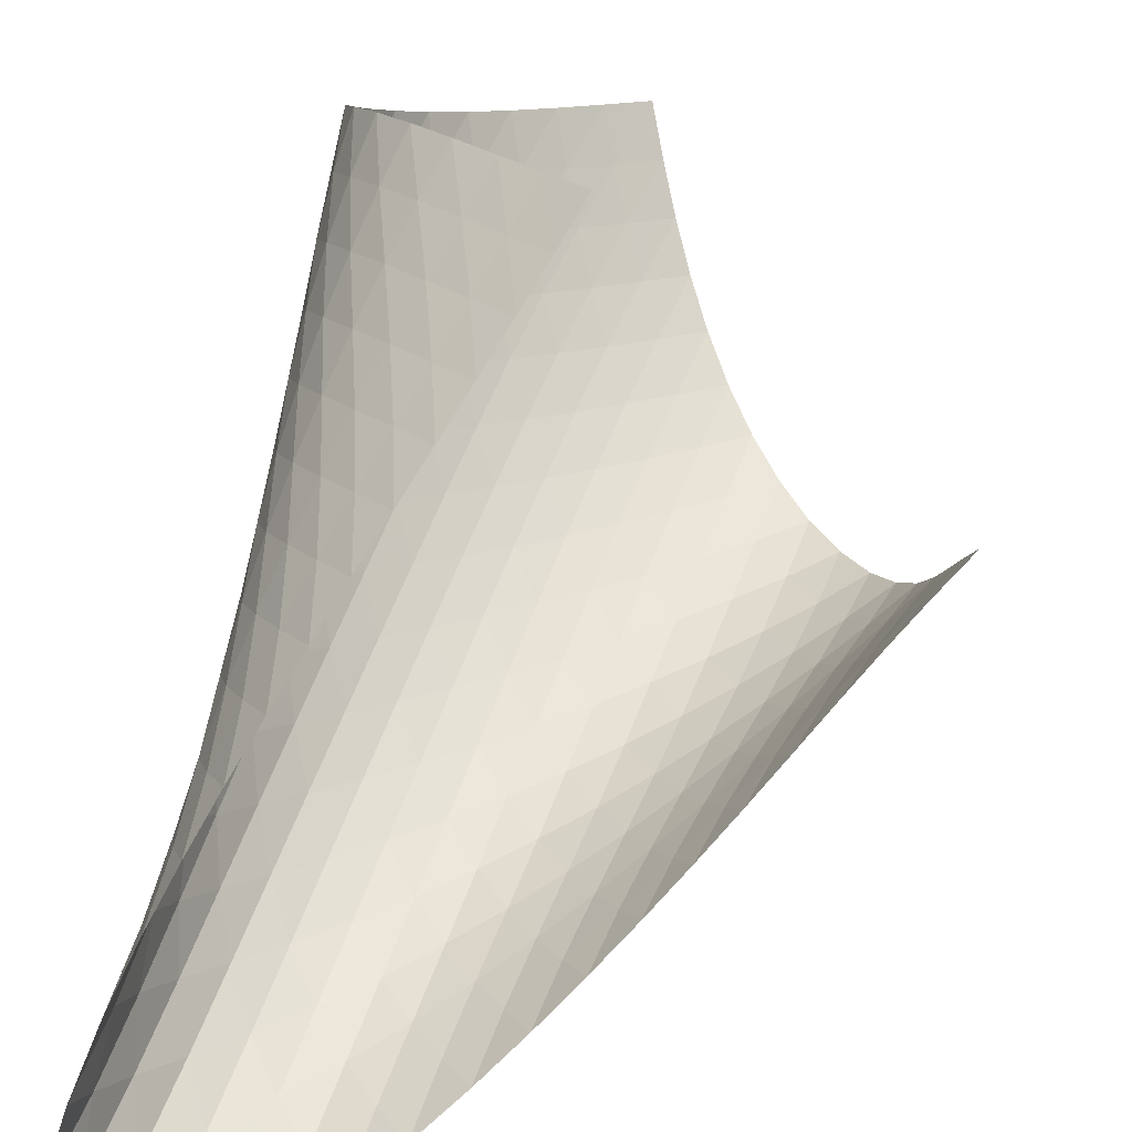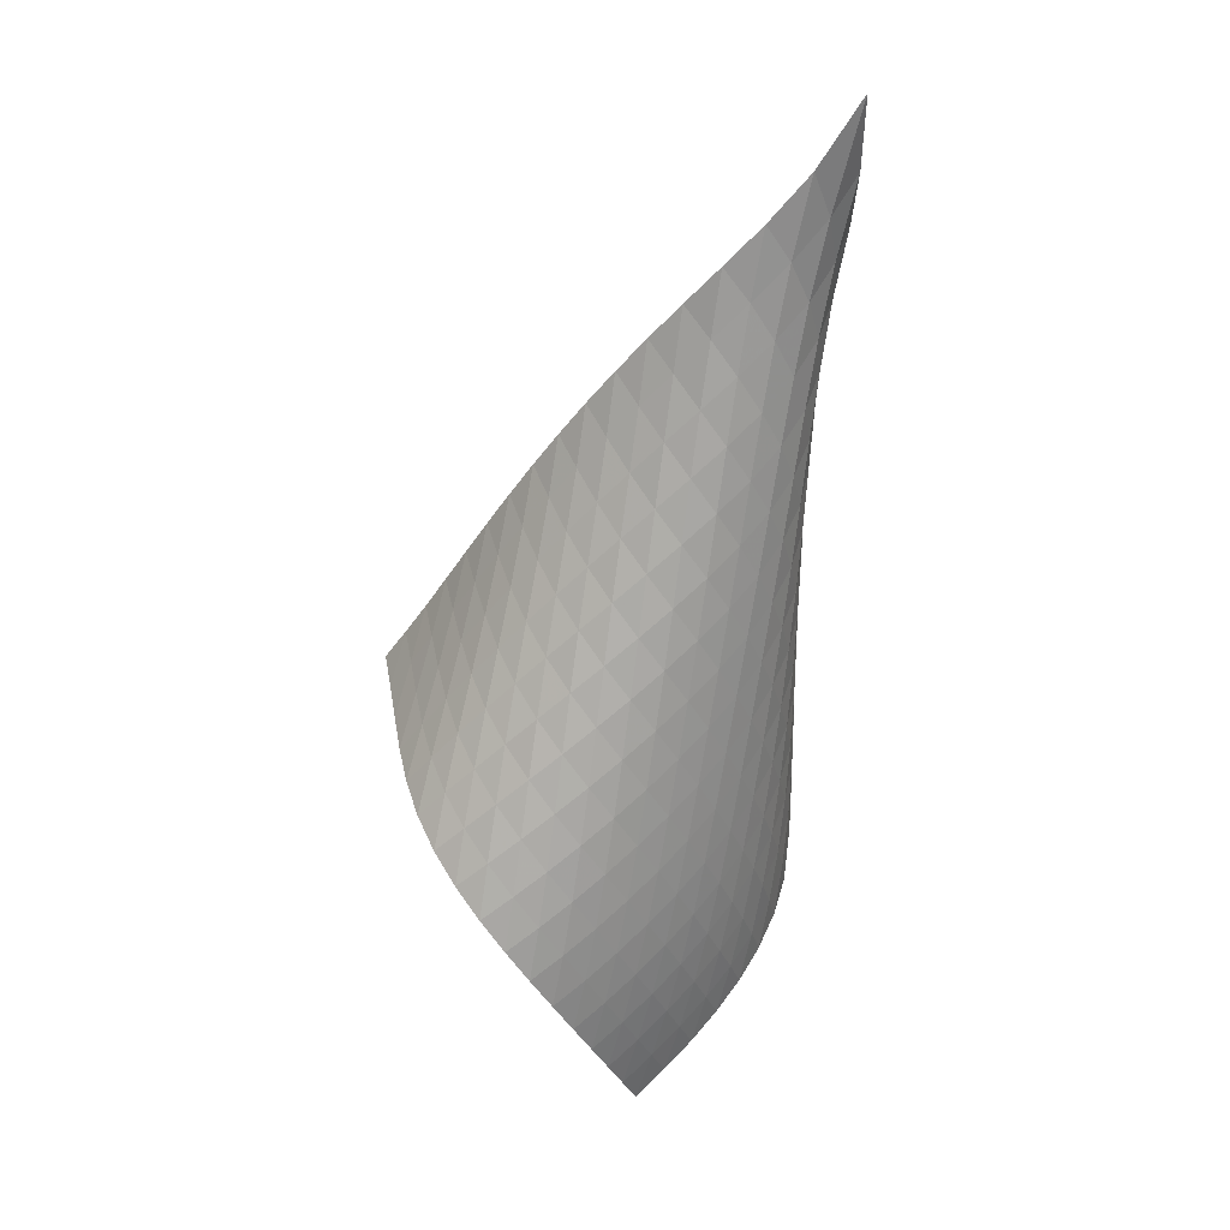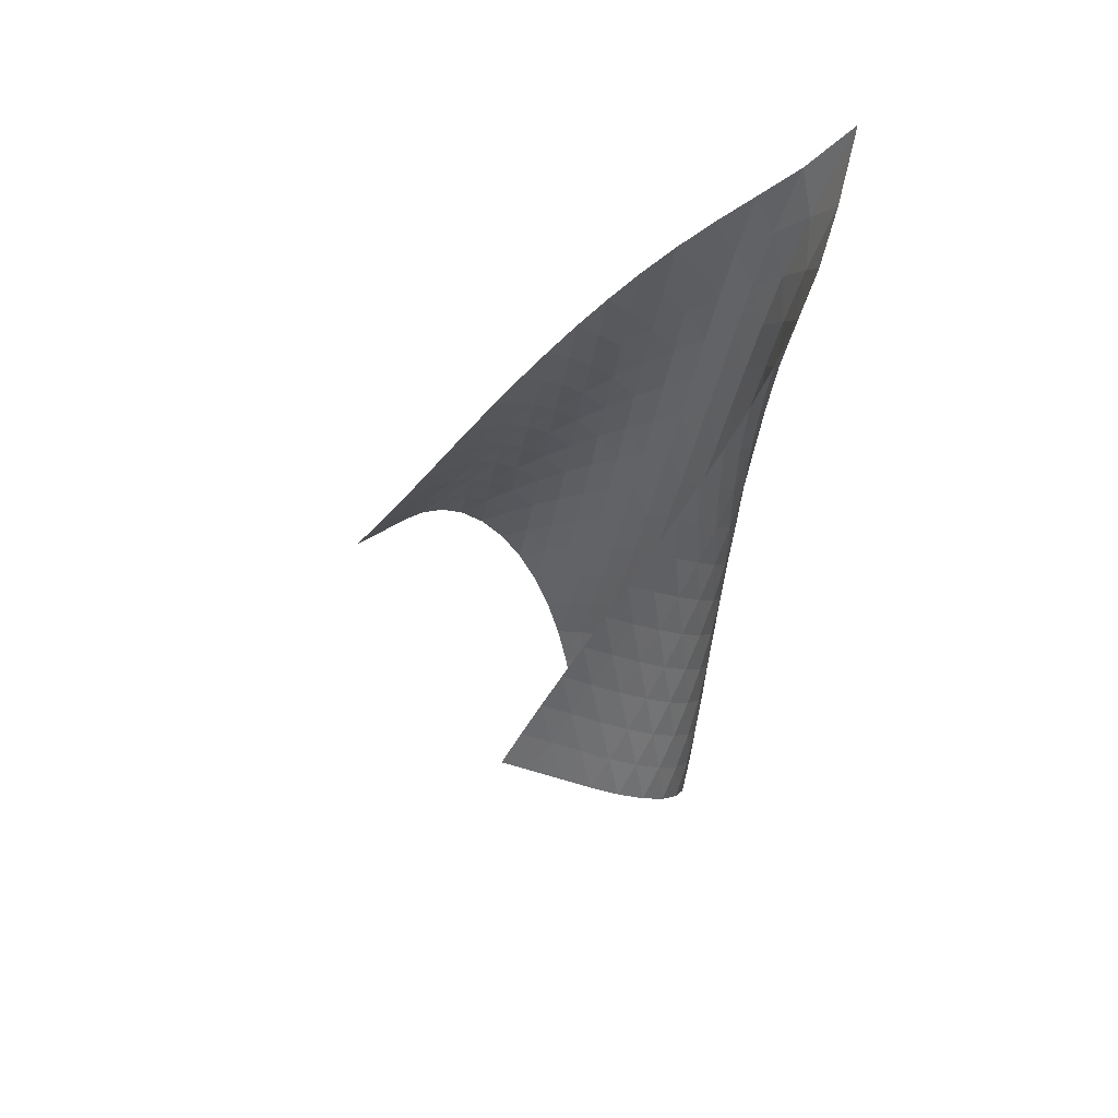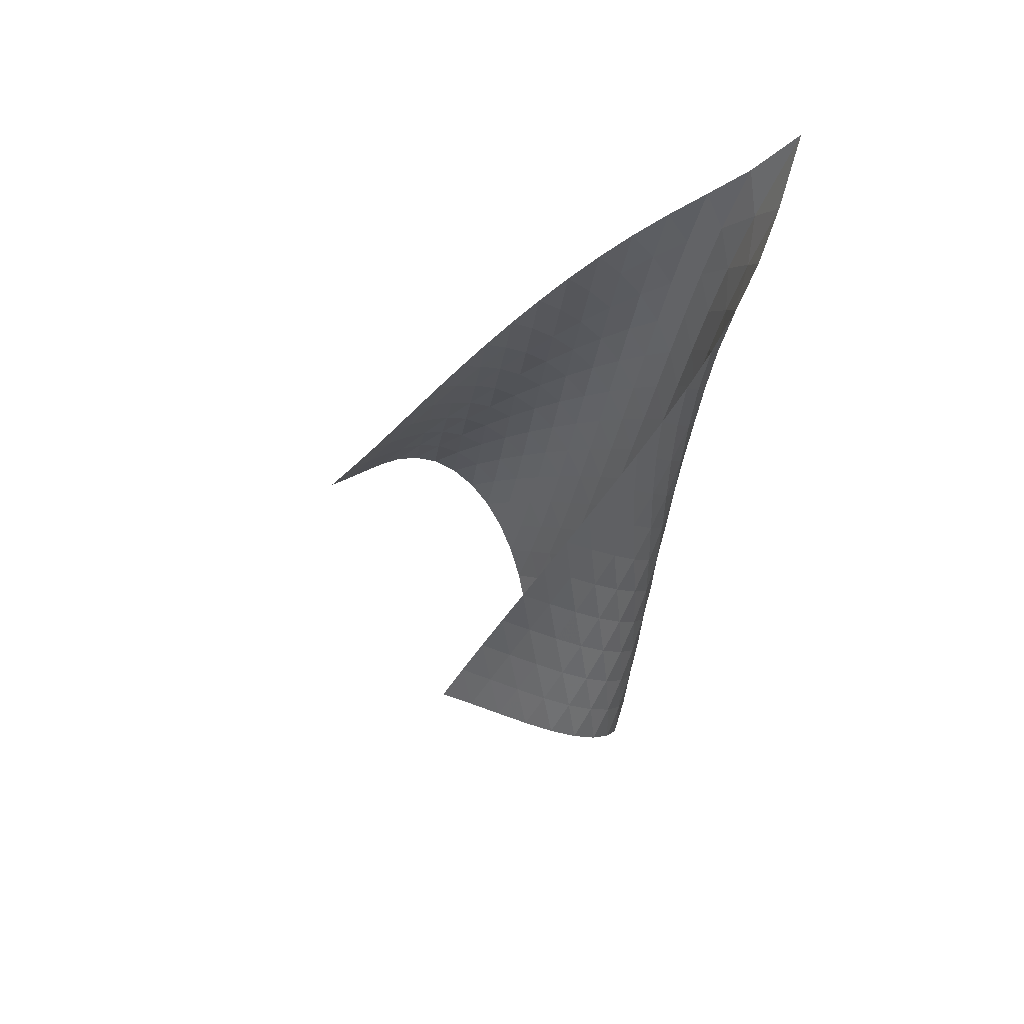
<metadata>
{"format":"obj","ext":"obj","renderer":"f3d","projection":"perspective","resolution":1024,"background":"white","views":[{"elev":41.6,"azim":-170.7,"up":"+Z"},{"elev":9.9,"azim":94.0,"up":"+Y"},{"elev":58.2,"azim":13.5,"up":"+Y"},{"elev":58.8,"azim":18.3,"up":"+Y"}]}
</metadata>
<code>
v -6.533 -0.08934 6.533
v -11.38 -11.06 15.95
v -15.95 -11.06 11.38
v -10.78 -20.17 10.78
v -15.48 -10.48 11.05
v -15.01 -9.895 10.72
v -14.55 -9.295 10.38
v -14.09 -8.686 10.04
v -13.62 -8.074 9.681
v -13.14 -7.459 9.324
v -12.64 -6.843 8.964
v -12.12 -6.228 8.602
v -11.58 -5.614 8.241
v -11 -4.998 7.885
v -10.39 -4.378 7.543
v -9.739 -3.744 7.225
v -9.034 -3.077 6.949
v -8.269 -2.336 6.737
v -7.435 -1.422 6.606
v -6.606 -1.422 7.435
v -6.737 -2.336 8.269
v -6.949 -3.077 9.034
v -7.225 -3.744 9.739
v -7.543 -4.378 10.39
v -7.885 -4.998 11
v -8.241 -5.614 11.58
v -8.602 -6.228 12.12
v -8.964 -6.843 12.64
v -9.324 -7.459 13.14
v -9.681 -8.074 13.62
v -10.04 -8.686 14.09
v -10.38 -9.295 14.55
v -10.72 -9.895 15.01
v -11.05 -10.48 15.48
v -10.76 -11.56 15.76
v -10.14 -12.06 15.58
v -9.529 -12.55 15.39
v -8.943 -13.07 15.17
v -8.424 -13.62 14.87
v -8.021 -14.21 14.5
v -7.77 -14.84 14.06
v -7.687 -15.48 13.59
v -7.759 -16.12 13.11
v -7.963 -16.76 12.66
v -8.276 -17.37 12.25
v -8.674 -17.97 11.88
v -9.138 -18.55 11.56
v -9.652 -19.1 11.27
v -10.2 -19.64 11.01
v -11.01 -19.64 10.2
v -11.27 -19.1 9.652
v -11.56 -18.55 9.138
v -11.88 -17.97 8.674
v -12.25 -17.37 8.276
v -12.66 -16.76 7.963
v -13.11 -16.12 7.759
v -13.59 -15.48 7.687
v -14.06 -14.84 7.77
v -14.5 -14.21 8.021
v -14.87 -13.62 8.424
v -15.17 -13.07 8.943
v -15.39 -12.55 9.529
v -15.58 -12.06 10.14
v -15.76 -11.56 10.76
v -7.127 -2.217 7.127
v -7.81 -3.011 7.01
v -8.529 -3.723 7.035
v -9.235 -4.381 7.164
v -9.91 -5.007 7.366
v -10.55 -5.616 7.614
v -11.16 -6.218 7.892
v -11.75 -6.816 8.189
v -12.3 -7.413 8.497
v -12.84 -8.011 8.814
v -13.35 -8.61 9.136
v -13.85 -9.209 9.463
v -14.33 -9.806 9.792
v -14.8 -10.4 10.12
v -15.28 -10.98 10.44
v -7.01 -3.011 7.81
v -7.475 -3.723 7.475
v -8.081 -4.406 7.29
v -8.746 -5.048 7.245
v -9.42 -5.662 7.305
v -10.08 -6.258 7.438
v -10.72 -6.844 7.622
v -11.34 -7.425 7.84
v -11.93 -8.004 8.083
v -12.5 -8.583 8.344
v -13.05 -9.163 8.621
v -13.58 -9.744 8.912
v -14.09 -10.33 9.214
v -14.59 -10.91 9.521
v -15.09 -11.48 9.832
v -7.035 -3.723 8.529
v -7.29 -4.406 8.081
v -7.731 -5.079 7.731
v -8.302 -5.72 7.51
v -8.936 -6.33 7.412
v -9.59 -6.919 7.41
v -10.24 -7.493 7.479
v -10.88 -8.06 7.6
v -11.51 -8.622 7.759
v -12.12 -9.182 7.949
v -12.71 -9.741 8.166
v -13.28 -10.3 8.406
v -13.83 -10.86 8.667
v -14.36 -11.43 8.943
v -14.88 -11.99 9.231
v -7.164 -4.381 9.235
v -7.245 -5.048 8.746
v -7.51 -5.72 8.302
v -7.947 -6.369 7.947
v -8.499 -6.987 7.704
v -9.112 -7.58 7.565
v -9.751 -8.153 7.51
v -10.4 -8.713 7.519
v -11.04 -9.264 7.579
v -11.67 -9.81 7.681
v -12.3 -10.35 7.819
v -12.91 -10.89 7.99
v -13.5 -11.44 8.193
v -14.07 -11.98 8.421
v -14.63 -12.52 8.671
v -7.366 -5.007 9.91
v -7.305 -5.662 9.42
v -7.412 -6.33 8.936
v -7.704 -6.987 8.499
v -8.147 -7.619 8.147
v -8.688 -8.224 7.891
v -9.285 -8.805 7.72
v -9.91 -9.369 7.619
v -10.55 -9.919 7.575
v -11.19 -10.46 7.58
v -11.83 -10.99 7.627
v -12.46 -11.52 7.715
v -13.09 -12.04 7.84
v -13.7 -12.57 8.002
v -14.3 -13.09 8.195
v -7.614 -5.616 10.55
v -7.438 -6.258 10.08
v -7.41 -6.919 9.59
v -7.565 -7.58 9.112
v -7.891 -8.224 8.688
v -8.343 -8.843 8.343
v -8.877 -9.437 8.077
v -9.46 -10.01 7.881
v -10.07 -10.57 7.743
v -10.7 -11.11 7.655
v -11.34 -11.64 7.611
v -11.98 -12.17 7.61
v -12.62 -12.68 7.65
v -13.26 -13.19 7.731
v -13.89 -13.7 7.853
v -7.892 -6.218 11.16
v -7.622 -6.844 10.72
v -7.479 -7.493 10.24
v -7.51 -8.153 9.751
v -7.72 -8.805 9.285
v -8.077 -9.437 8.877
v -8.539 -10.05 8.539
v -9.068 -10.63 8.266
v -9.64 -11.2 8.05
v -10.24 -11.75 7.882
v -10.86 -12.29 7.758
v -11.49 -12.82 7.675
v -12.13 -13.34 7.632
v -12.78 -13.84 7.631
v -13.42 -14.34 7.674
v -8.189 -6.816 11.75
v -7.84 -7.425 11.34
v -7.6 -8.06 10.88
v -7.519 -8.713 10.4
v -7.619 -9.369 9.91
v -7.881 -10.01 9.46
v -8.266 -10.63 9.068
v -8.735 -11.23 8.735
v -9.261 -11.81 8.457
v -9.824 -12.38 8.225
v -10.41 -12.93 8.035
v -11.03 -13.46 7.883
v -11.65 -13.98 7.769
v -12.29 -14.49 7.695
v -12.94 -14.99 7.664
v -8.497 -7.413 12.3
v -8.083 -8.004 11.93
v -7.759 -8.622 11.51
v -7.579 -9.264 11.04
v -7.575 -9.919 10.55
v -7.743 -10.57 10.07
v -8.05 -11.2 9.64
v -8.457 -11.81 9.261
v -8.933 -12.41 8.933
v -9.456 -12.98 8.65
v -10.01 -13.54 8.407
v -10.6 -14.09 8.201
v -11.2 -14.62 8.031
v -11.83 -15.13 7.897
v -12.46 -15.63 7.803
v -8.814 -8.011 12.84
v -8.344 -8.583 12.5
v -7.949 -9.182 12.12
v -7.681 -9.81 11.67
v -7.58 -10.46 11.19
v -7.655 -11.11 10.7
v -7.882 -11.75 10.24
v -8.225 -12.38 9.824
v -8.65 -12.98 9.456
v -9.133 -13.57 9.133
v -9.658 -14.14 8.849
v -10.21 -14.69 8.601
v -10.8 -15.23 8.387
v -11.4 -15.76 8.207
v -12.02 -16.26 8.063
v -9.136 -8.61 13.35
v -8.621 -9.163 13.05
v -8.166 -9.741 12.71
v -7.819 -10.35 12.3
v -7.627 -10.99 11.83
v -7.611 -11.64 11.34
v -7.758 -12.29 10.86
v -8.035 -12.93 10.41
v -8.407 -13.54 10.01
v -8.849 -14.14 9.658
v -9.341 -14.72 9.341
v -9.872 -15.28 9.061
v -10.43 -15.83 8.815
v -11.02 -16.36 8.602
v -11.63 -16.88 8.421
v -9.463 -9.209 13.85
v -8.912 -9.744 13.58
v -8.406 -10.3 13.28
v -7.99 -10.89 12.91
v -7.715 -11.52 12.46
v -7.61 -12.17 11.98
v -7.675 -12.82 11.49
v -7.883 -13.46 11.03
v -8.201 -14.09 10.6
v -8.601 -14.69 10.21
v -9.061 -15.28 9.872
v -9.567 -15.85 9.567
v -10.11 -16.41 9.298
v -10.68 -16.95 9.06
v -11.27 -17.47 8.852
v -9.792 -9.806 14.33
v -9.214 -10.33 14.09
v -8.667 -10.86 13.83
v -8.193 -11.44 13.5
v -7.84 -12.04 13.09
v -7.65 -12.68 12.62
v -7.632 -13.34 12.13
v -7.769 -13.98 11.65
v -8.031 -14.62 11.2
v -8.387 -15.23 10.8
v -8.815 -15.83 10.43
v -9.298 -16.41 10.11
v -9.822 -16.97 9.822
v -10.38 -17.51 9.567
v -10.96 -18.04 9.341
v -10.12 -10.4 14.8
v -9.521 -10.91 14.59
v -8.943 -11.43 14.36
v -8.421 -11.98 14.07
v -8.002 -12.57 13.7
v -7.731 -13.19 13.26
v -7.631 -13.84 12.78
v -7.695 -14.49 12.29
v -7.897 -15.13 11.83
v -8.207 -15.76 11.4
v -8.602 -16.36 11.02
v -9.06 -16.95 10.68
v -9.567 -17.51 10.38
v -10.11 -18.06 10.11
v -10.68 -18.59 9.871
v -10.44 -10.98 15.28
v -9.832 -11.48 15.09
v -9.231 -11.99 14.88
v -8.671 -12.52 14.63
v -8.195 -13.09 14.3
v -7.853 -13.7 13.89
v -7.674 -14.34 13.42
v -7.664 -14.99 12.94
v -7.803 -15.63 12.46
v -8.063 -16.26 12.02
v -8.421 -16.88 11.63
v -8.852 -17.47 11.27
v -9.341 -18.04 10.96
v -9.871 -18.59 10.68
v -10.43 -19.12 10.43
f 289 49 4
f 289 4 50
f 5 79 64
f 5 64 3
f 79 94 63
f 79 63 64
f 94 109 62
f 94 62 63
f 109 124 61
f 109 61 62
f 124 139 60
f 124 60 61
f 139 154 59
f 139 59 60
f 154 169 58
f 154 58 59
f 169 184 57
f 169 57 58
f 184 199 56
f 184 56 57
f 199 214 55
f 199 55 56
f 214 229 54
f 214 54 55
f 229 244 53
f 229 53 54
f 244 259 52
f 244 52 53
f 259 274 51
f 259 51 52
f 274 289 50
f 274 50 51
f 1 20 65
f 1 65 19
f 19 65 66
f 19 66 18
f 18 66 67
f 18 67 17
f 17 67 68
f 17 68 16
f 16 68 69
f 16 69 15
f 15 69 70
f 15 70 14
f 14 70 71
f 14 71 13
f 13 71 72
f 13 72 12
f 12 72 73
f 12 73 11
f 11 73 74
f 11 74 10
f 10 74 75
f 10 75 9
f 9 75 76
f 9 76 8
f 8 76 77
f 8 77 7
f 7 77 78
f 7 78 6
f 6 78 79
f 6 79 5
f 20 21 80
f 20 80 65
f 65 80 81
f 65 81 66
f 66 81 82
f 66 82 67
f 67 82 83
f 67 83 68
f 68 83 84
f 68 84 69
f 69 84 85
f 69 85 70
f 70 85 86
f 70 86 71
f 71 86 87
f 71 87 72
f 72 87 88
f 72 88 73
f 73 88 89
f 73 89 74
f 74 89 90
f 74 90 75
f 75 90 91
f 75 91 76
f 76 91 92
f 76 92 77
f 77 92 93
f 77 93 78
f 78 93 94
f 78 94 79
f 21 22 95
f 21 95 80
f 80 95 96
f 80 96 81
f 81 96 97
f 81 97 82
f 82 97 98
f 82 98 83
f 83 98 99
f 83 99 84
f 84 99 100
f 84 100 85
f 85 100 101
f 85 101 86
f 86 101 102
f 86 102 87
f 87 102 103
f 87 103 88
f 88 103 104
f 88 104 89
f 89 104 105
f 89 105 90
f 90 105 106
f 90 106 91
f 91 106 107
f 91 107 92
f 92 107 108
f 92 108 93
f 93 108 109
f 93 109 94
f 22 23 110
f 22 110 95
f 95 110 111
f 95 111 96
f 96 111 112
f 96 112 97
f 97 112 113
f 97 113 98
f 98 113 114
f 98 114 99
f 99 114 115
f 99 115 100
f 100 115 116
f 100 116 101
f 101 116 117
f 101 117 102
f 102 117 118
f 102 118 103
f 103 118 119
f 103 119 104
f 104 119 120
f 104 120 105
f 105 120 121
f 105 121 106
f 106 121 122
f 106 122 107
f 107 122 123
f 107 123 108
f 108 123 124
f 108 124 109
f 23 24 125
f 23 125 110
f 110 125 126
f 110 126 111
f 111 126 127
f 111 127 112
f 112 127 128
f 112 128 113
f 113 128 129
f 113 129 114
f 114 129 130
f 114 130 115
f 115 130 131
f 115 131 116
f 116 131 132
f 116 132 117
f 117 132 133
f 117 133 118
f 118 133 134
f 118 134 119
f 119 134 135
f 119 135 120
f 120 135 136
f 120 136 121
f 121 136 137
f 121 137 122
f 122 137 138
f 122 138 123
f 123 138 139
f 123 139 124
f 24 25 140
f 24 140 125
f 125 140 141
f 125 141 126
f 126 141 142
f 126 142 127
f 127 142 143
f 127 143 128
f 128 143 144
f 128 144 129
f 129 144 145
f 129 145 130
f 130 145 146
f 130 146 131
f 131 146 147
f 131 147 132
f 132 147 148
f 132 148 133
f 133 148 149
f 133 149 134
f 134 149 150
f 134 150 135
f 135 150 151
f 135 151 136
f 136 151 152
f 136 152 137
f 137 152 153
f 137 153 138
f 138 153 154
f 138 154 139
f 25 26 155
f 25 155 140
f 140 155 156
f 140 156 141
f 141 156 157
f 141 157 142
f 142 157 158
f 142 158 143
f 143 158 159
f 143 159 144
f 144 159 160
f 144 160 145
f 145 160 161
f 145 161 146
f 146 161 162
f 146 162 147
f 147 162 163
f 147 163 148
f 148 163 164
f 148 164 149
f 149 164 165
f 149 165 150
f 150 165 166
f 150 166 151
f 151 166 167
f 151 167 152
f 152 167 168
f 152 168 153
f 153 168 169
f 153 169 154
f 26 27 170
f 26 170 155
f 155 170 171
f 155 171 156
f 156 171 172
f 156 172 157
f 157 172 173
f 157 173 158
f 158 173 174
f 158 174 159
f 159 174 175
f 159 175 160
f 160 175 176
f 160 176 161
f 161 176 177
f 161 177 162
f 162 177 178
f 162 178 163
f 163 178 179
f 163 179 164
f 164 179 180
f 164 180 165
f 165 180 181
f 165 181 166
f 166 181 182
f 166 182 167
f 167 182 183
f 167 183 168
f 168 183 184
f 168 184 169
f 27 28 185
f 27 185 170
f 170 185 186
f 170 186 171
f 171 186 187
f 171 187 172
f 172 187 188
f 172 188 173
f 173 188 189
f 173 189 174
f 174 189 190
f 174 190 175
f 175 190 191
f 175 191 176
f 176 191 192
f 176 192 177
f 177 192 193
f 177 193 178
f 178 193 194
f 178 194 179
f 179 194 195
f 179 195 180
f 180 195 196
f 180 196 181
f 181 196 197
f 181 197 182
f 182 197 198
f 182 198 183
f 183 198 199
f 183 199 184
f 28 29 200
f 28 200 185
f 185 200 201
f 185 201 186
f 186 201 202
f 186 202 187
f 187 202 203
f 187 203 188
f 188 203 204
f 188 204 189
f 189 204 205
f 189 205 190
f 190 205 206
f 190 206 191
f 191 206 207
f 191 207 192
f 192 207 208
f 192 208 193
f 193 208 209
f 193 209 194
f 194 209 210
f 194 210 195
f 195 210 211
f 195 211 196
f 196 211 212
f 196 212 197
f 197 212 213
f 197 213 198
f 198 213 214
f 198 214 199
f 29 30 215
f 29 215 200
f 200 215 216
f 200 216 201
f 201 216 217
f 201 217 202
f 202 217 218
f 202 218 203
f 203 218 219
f 203 219 204
f 204 219 220
f 204 220 205
f 205 220 221
f 205 221 206
f 206 221 222
f 206 222 207
f 207 222 223
f 207 223 208
f 208 223 224
f 208 224 209
f 209 224 225
f 209 225 210
f 210 225 226
f 210 226 211
f 211 226 227
f 211 227 212
f 212 227 228
f 212 228 213
f 213 228 229
f 213 229 214
f 30 31 230
f 30 230 215
f 215 230 231
f 215 231 216
f 216 231 232
f 216 232 217
f 217 232 233
f 217 233 218
f 218 233 234
f 218 234 219
f 219 234 235
f 219 235 220
f 220 235 236
f 220 236 221
f 221 236 237
f 221 237 222
f 222 237 238
f 222 238 223
f 223 238 239
f 223 239 224
f 224 239 240
f 224 240 225
f 225 240 241
f 225 241 226
f 226 241 242
f 226 242 227
f 227 242 243
f 227 243 228
f 228 243 244
f 228 244 229
f 31 32 245
f 31 245 230
f 230 245 246
f 230 246 231
f 231 246 247
f 231 247 232
f 232 247 248
f 232 248 233
f 233 248 249
f 233 249 234
f 234 249 250
f 234 250 235
f 235 250 251
f 235 251 236
f 236 251 252
f 236 252 237
f 237 252 253
f 237 253 238
f 238 253 254
f 238 254 239
f 239 254 255
f 239 255 240
f 240 255 256
f 240 256 241
f 241 256 257
f 241 257 242
f 242 257 258
f 242 258 243
f 243 258 259
f 243 259 244
f 32 33 260
f 32 260 245
f 245 260 261
f 245 261 246
f 246 261 262
f 246 262 247
f 247 262 263
f 247 263 248
f 248 263 264
f 248 264 249
f 249 264 265
f 249 265 250
f 250 265 266
f 250 266 251
f 251 266 267
f 251 267 252
f 252 267 268
f 252 268 253
f 253 268 269
f 253 269 254
f 254 269 270
f 254 270 255
f 255 270 271
f 255 271 256
f 256 271 272
f 256 272 257
f 257 272 273
f 257 273 258
f 258 273 274
f 258 274 259
f 33 34 275
f 33 275 260
f 260 275 276
f 260 276 261
f 261 276 277
f 261 277 262
f 262 277 278
f 262 278 263
f 263 278 279
f 263 279 264
f 264 279 280
f 264 280 265
f 265 280 281
f 265 281 266
f 266 281 282
f 266 282 267
f 267 282 283
f 267 283 268
f 268 283 284
f 268 284 269
f 269 284 285
f 269 285 270
f 270 285 286
f 270 286 271
f 271 286 287
f 271 287 272
f 272 287 288
f 272 288 273
f 273 288 289
f 273 289 274
f 34 2 35
f 34 35 275
f 275 35 36
f 275 36 276
f 276 36 37
f 276 37 277
f 277 37 38
f 277 38 278
f 278 38 39
f 278 39 279
f 279 39 40
f 279 40 280
f 280 40 41
f 280 41 281
f 281 41 42
f 281 42 282
f 282 42 43
f 282 43 283
f 283 43 44
f 283 44 284
f 284 44 45
f 284 45 285
f 285 45 46
f 285 46 286
f 286 46 47
f 286 47 287
f 287 47 48
f 287 48 288
f 288 48 49
f 288 49 289

</code>
